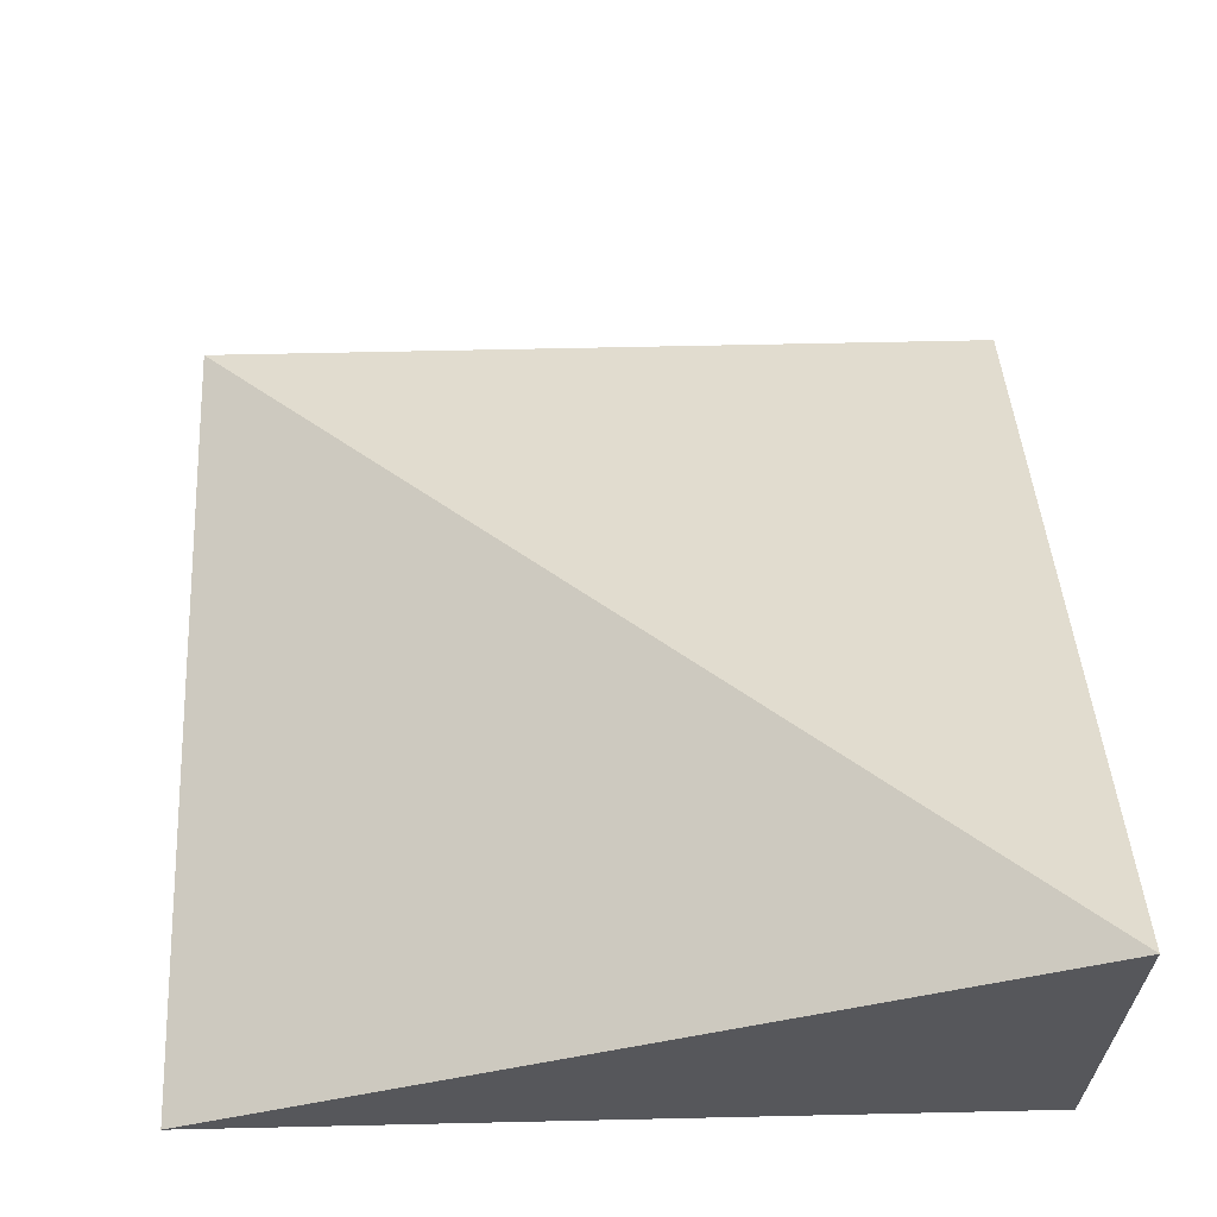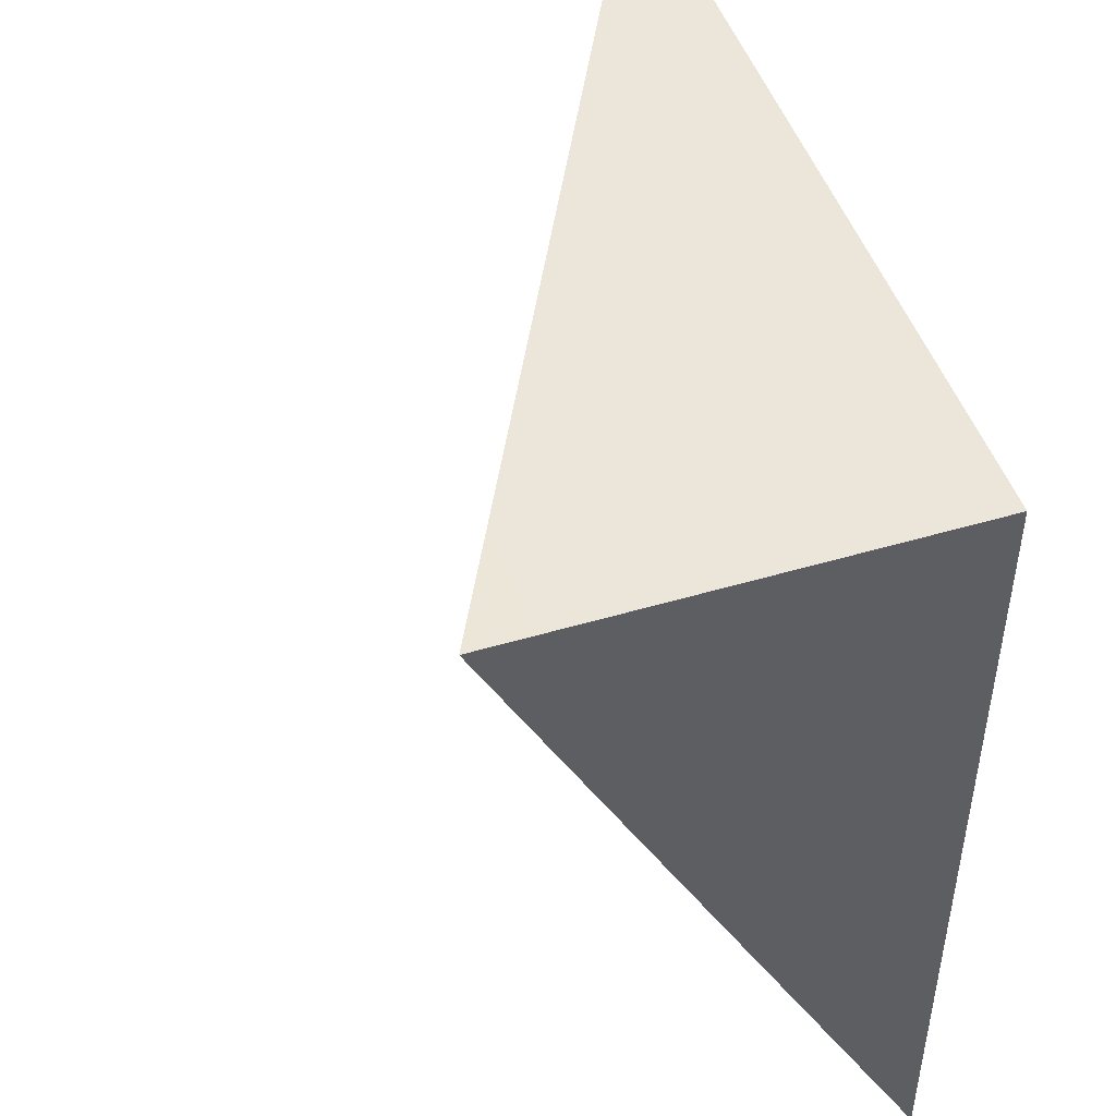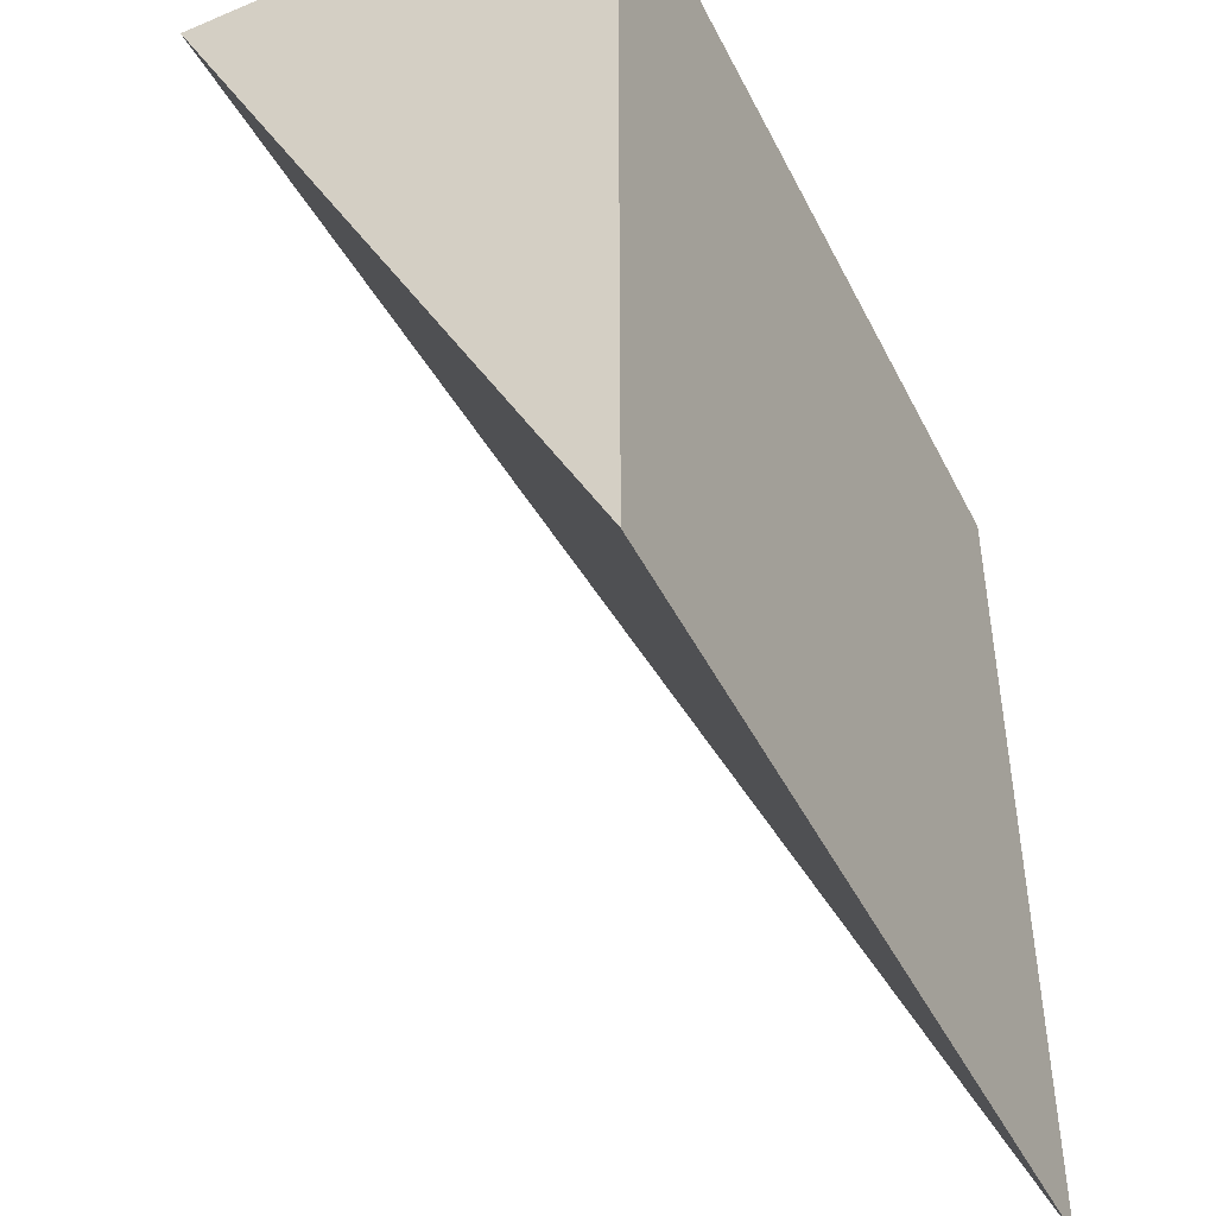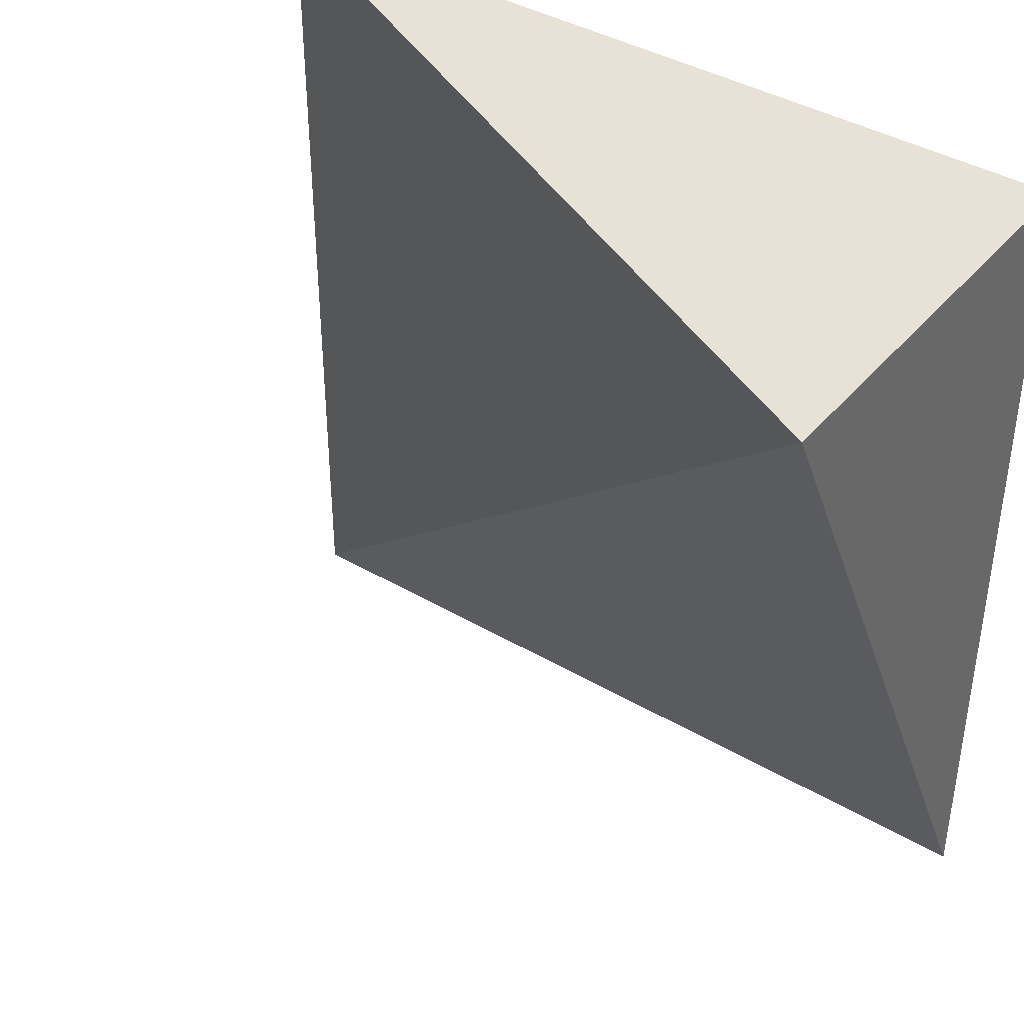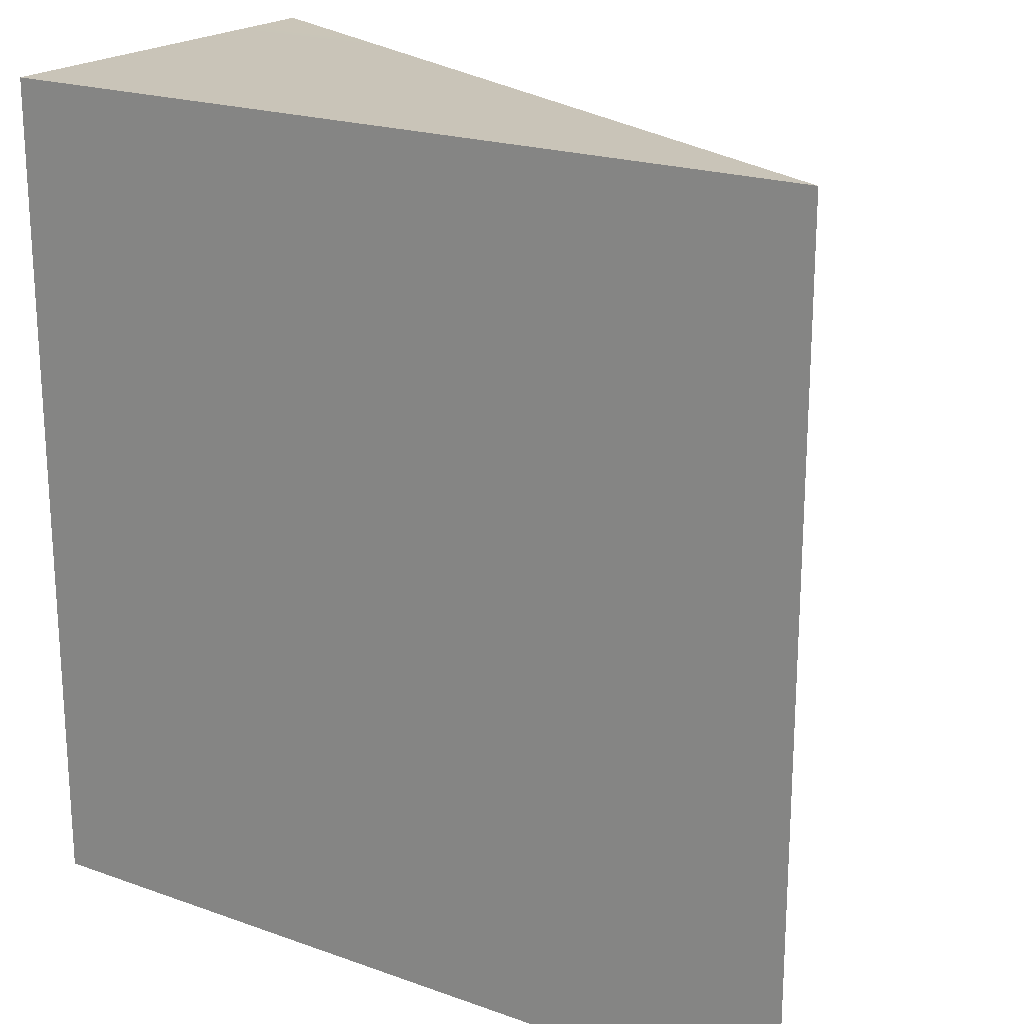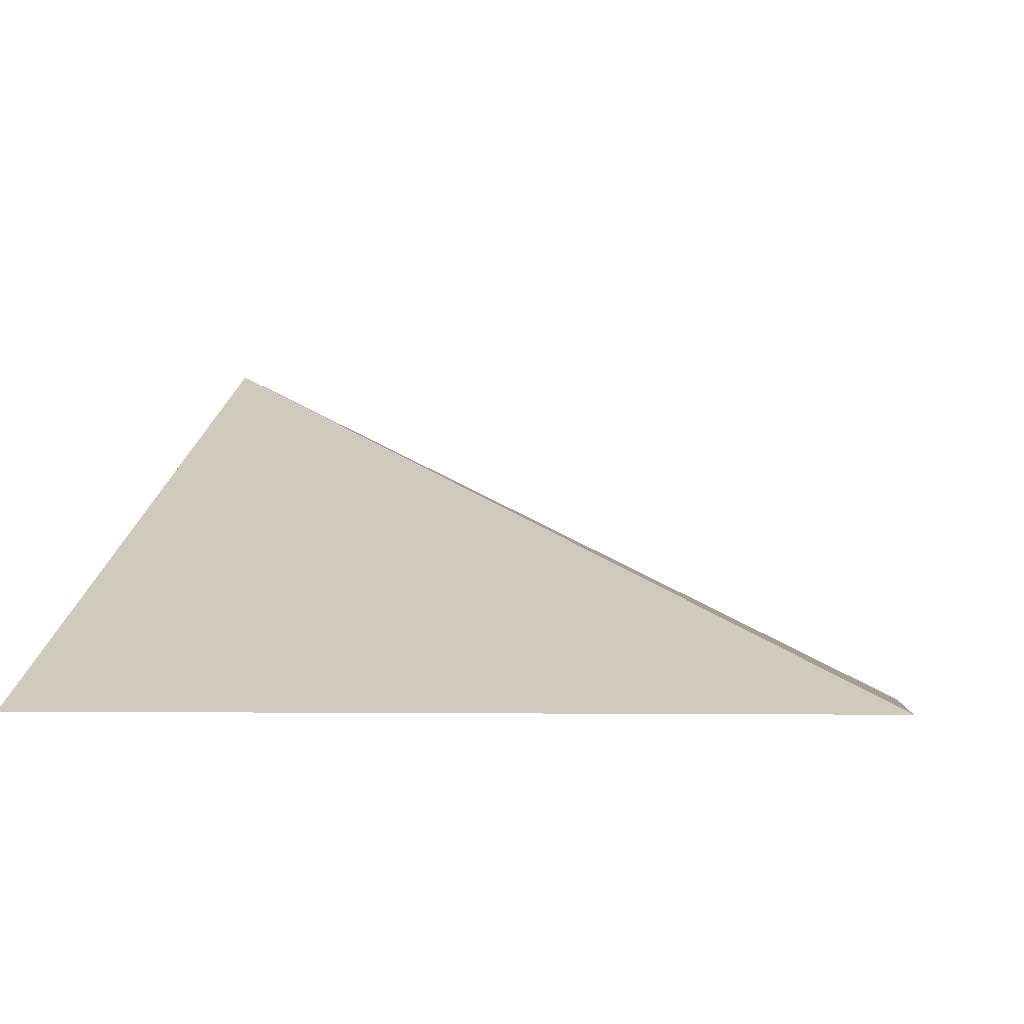
<metadata>
{"format":"obj","ext":"obj","renderer":"f3d","projection":"perspective","resolution":1024,"background":"white","views":[{"elev":62.8,"azim":-91.3,"up":"+Y"},{"elev":48.1,"azim":-108.4,"up":"+Z"},{"elev":-46.3,"azim":-64.4,"up":"+Z"},{"elev":40.2,"azim":-144.1,"up":"+Z"},{"elev":20.4,"azim":33.1,"up":"+Z"},{"elev":-3.9,"azim":98.8,"up":"+Y"}]}
</metadata>
<code>
g ConeShallow_5
v -0 1.25 -2.5
v -0 0 -5
v 2.5 0 -5
v 5 0 -5
v 2.5 1.25 -2.5
v -0 2.5 0
v 2.5 1.25 -2.5
v 5 0 -5
v 5 0 -2.5
v 5 0 0
v 2.5 1.25 0
v -0 2.5 0
v -0 0 -5
v -0 1.25 -2.5
v -0 0 -2.5
v -0 0 0
v -0 1.25 0
v -0 2.5 0
v 5 0 -2.5
v 5 0 -5
v 2.5 0 -5
v 2.5 0 -2.5
v 2.5 0 0
v 5 0 0
v -0 0 0
v -0 0 -2.5
v -0 0 -5
v -0 1.25 0
v -0 2.5 0
v 2.5 1.25 0
v -0 0 0
v 2.5 0 0
v 5 0 0
g ConeShallow_5_0
f 3 2 1
f 1 4 3
f 1 5 4
f 1 6 5
f 9 8 7
f 7 10 9
f 7 11 10
f 7 12 11
f 15 14 13
f 15 16 14
f 16 17 14
f 17 18 14
f 21 20 19
f 22 21 19
f 22 19 23
f 19 24 23
f 22 23 25
f 26 22 25
f 22 26 21
f 26 27 21
f 30 29 28
f 30 28 31
f 32 30 31
f 32 33 30

</code>
